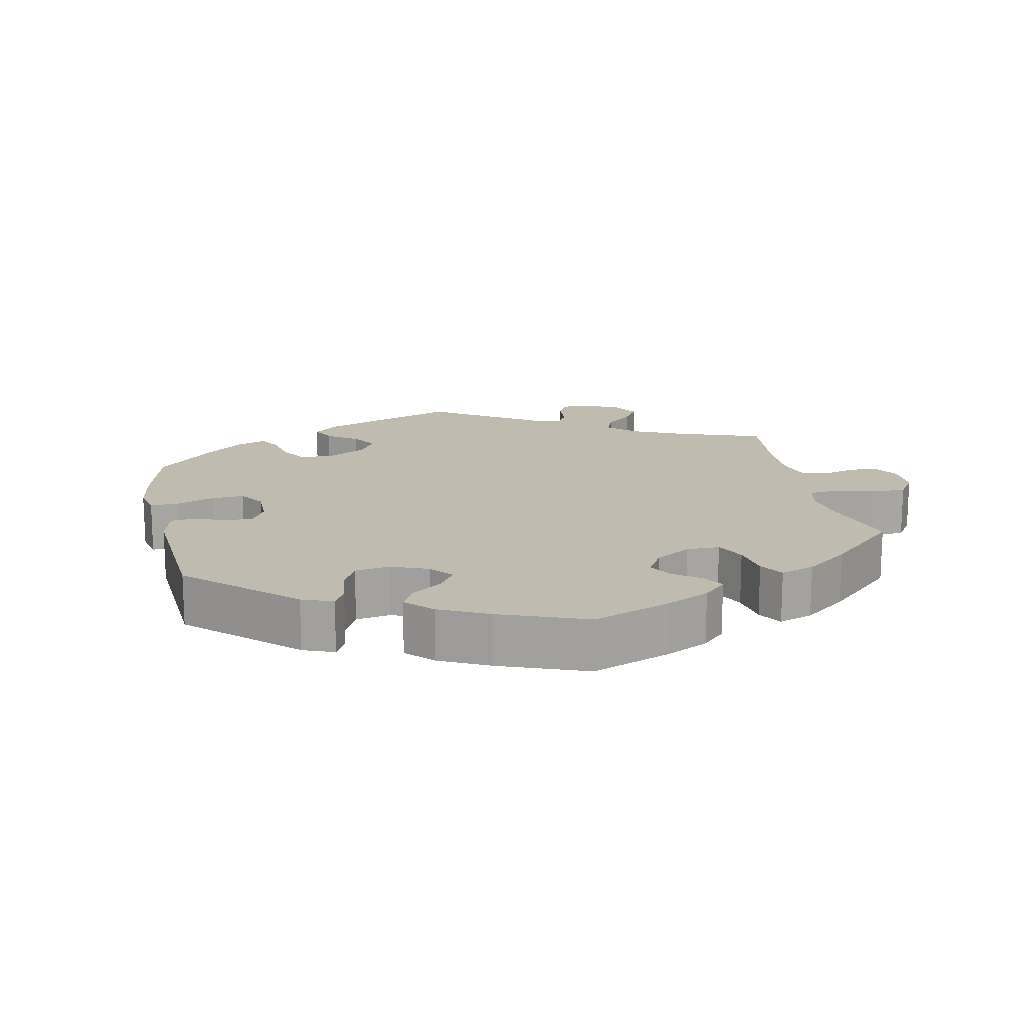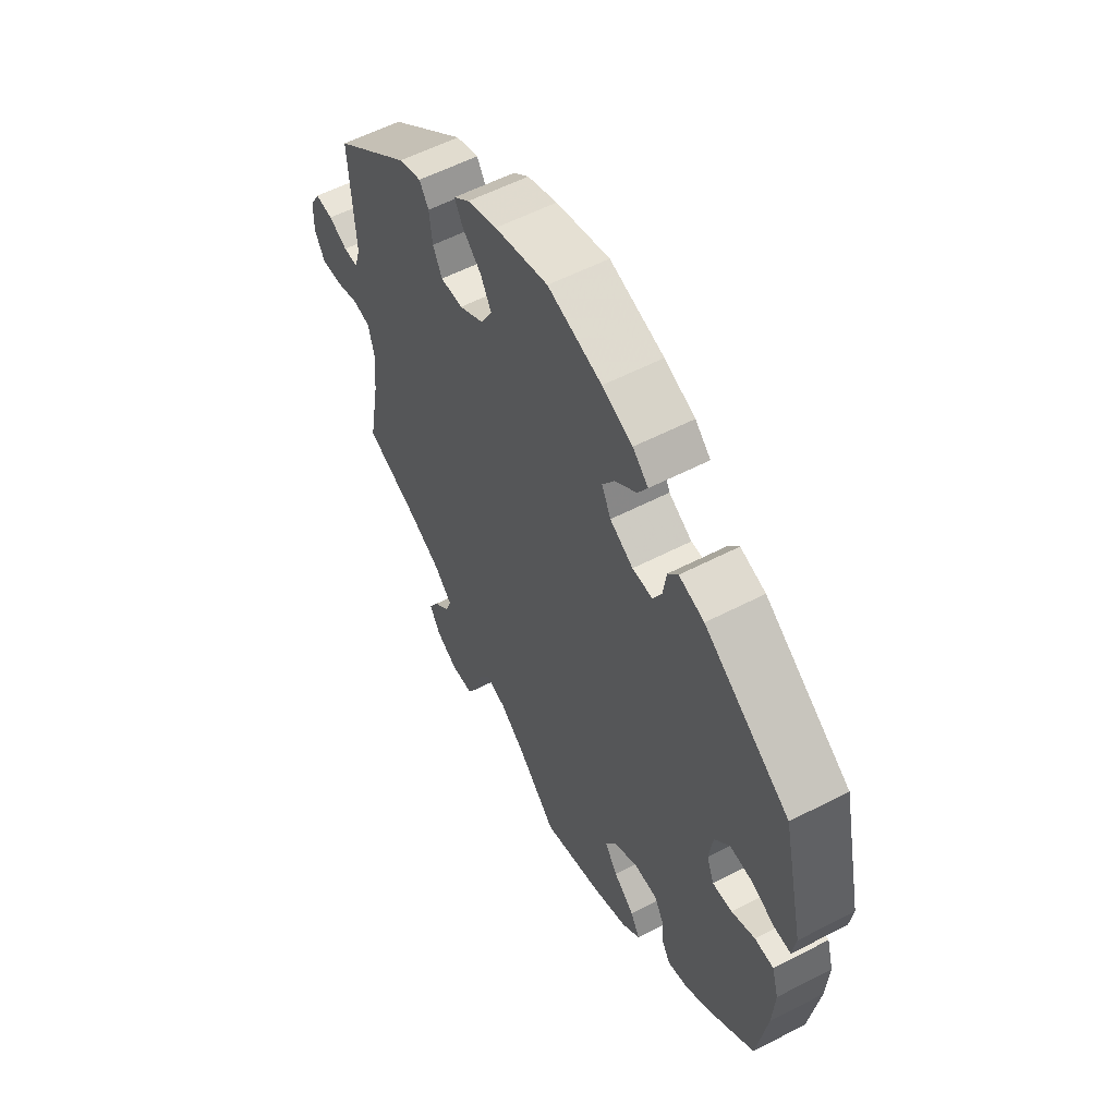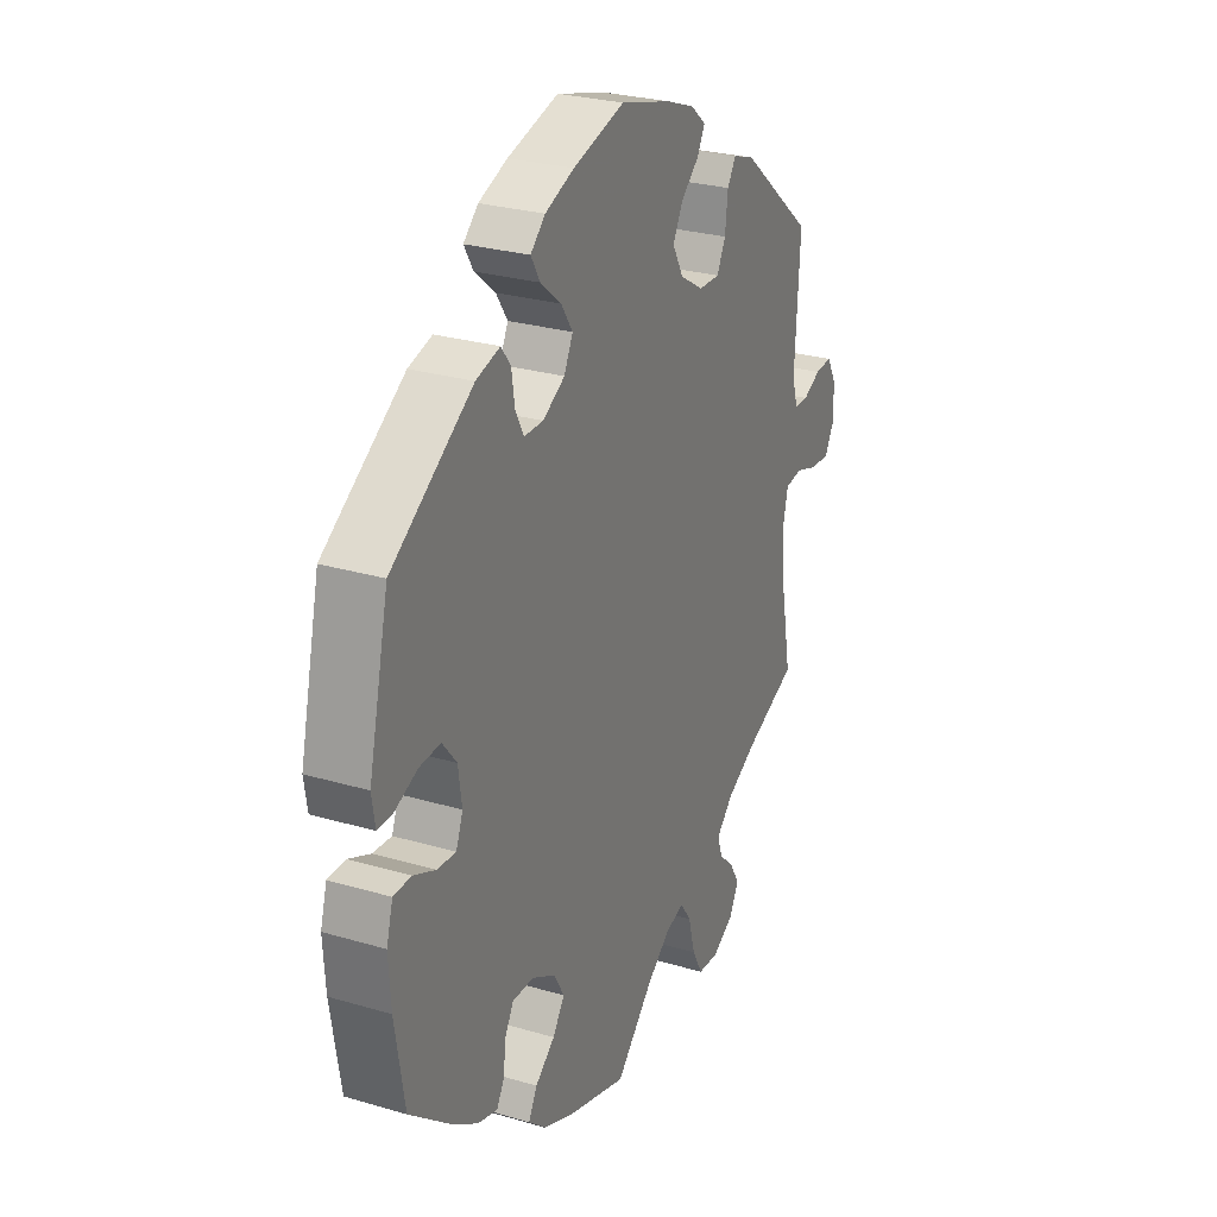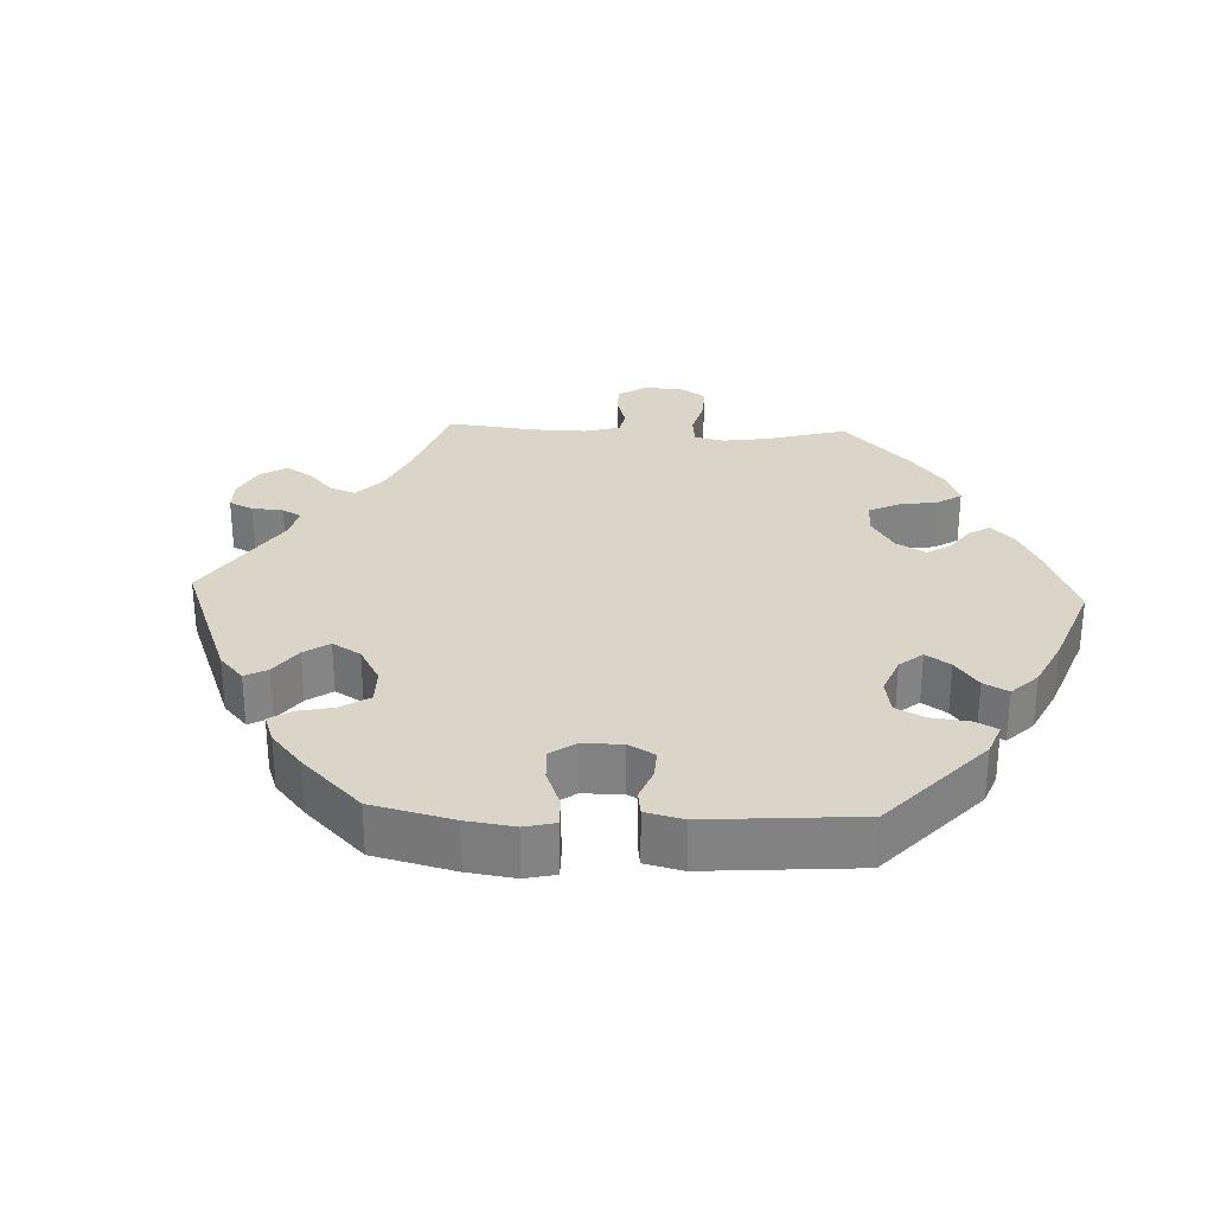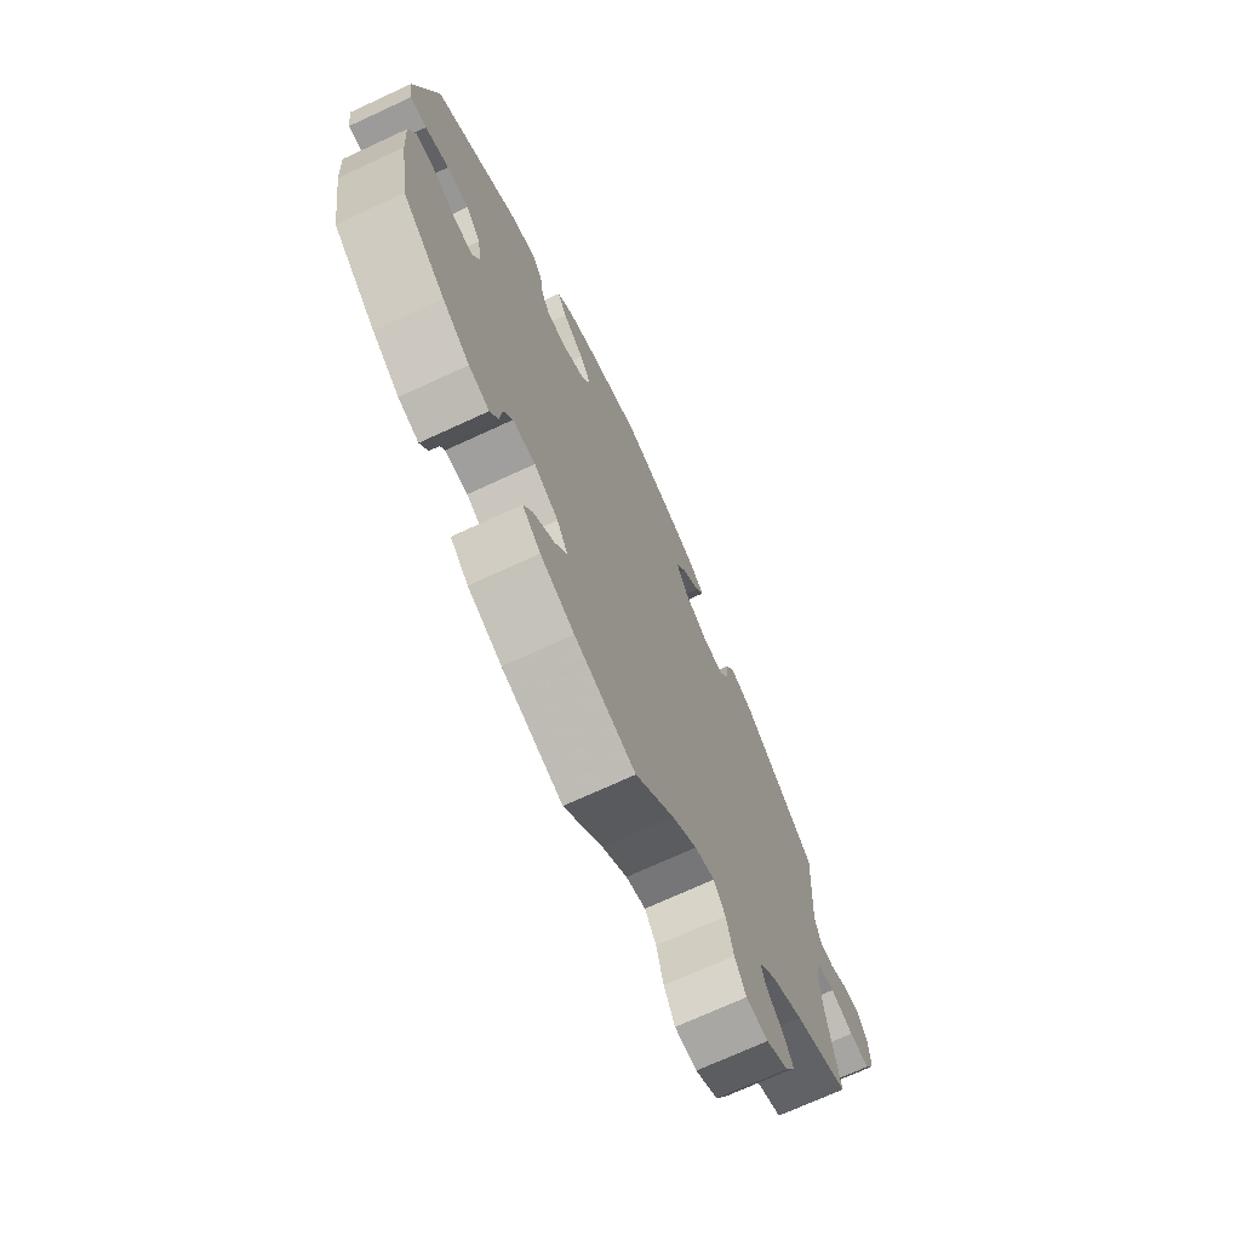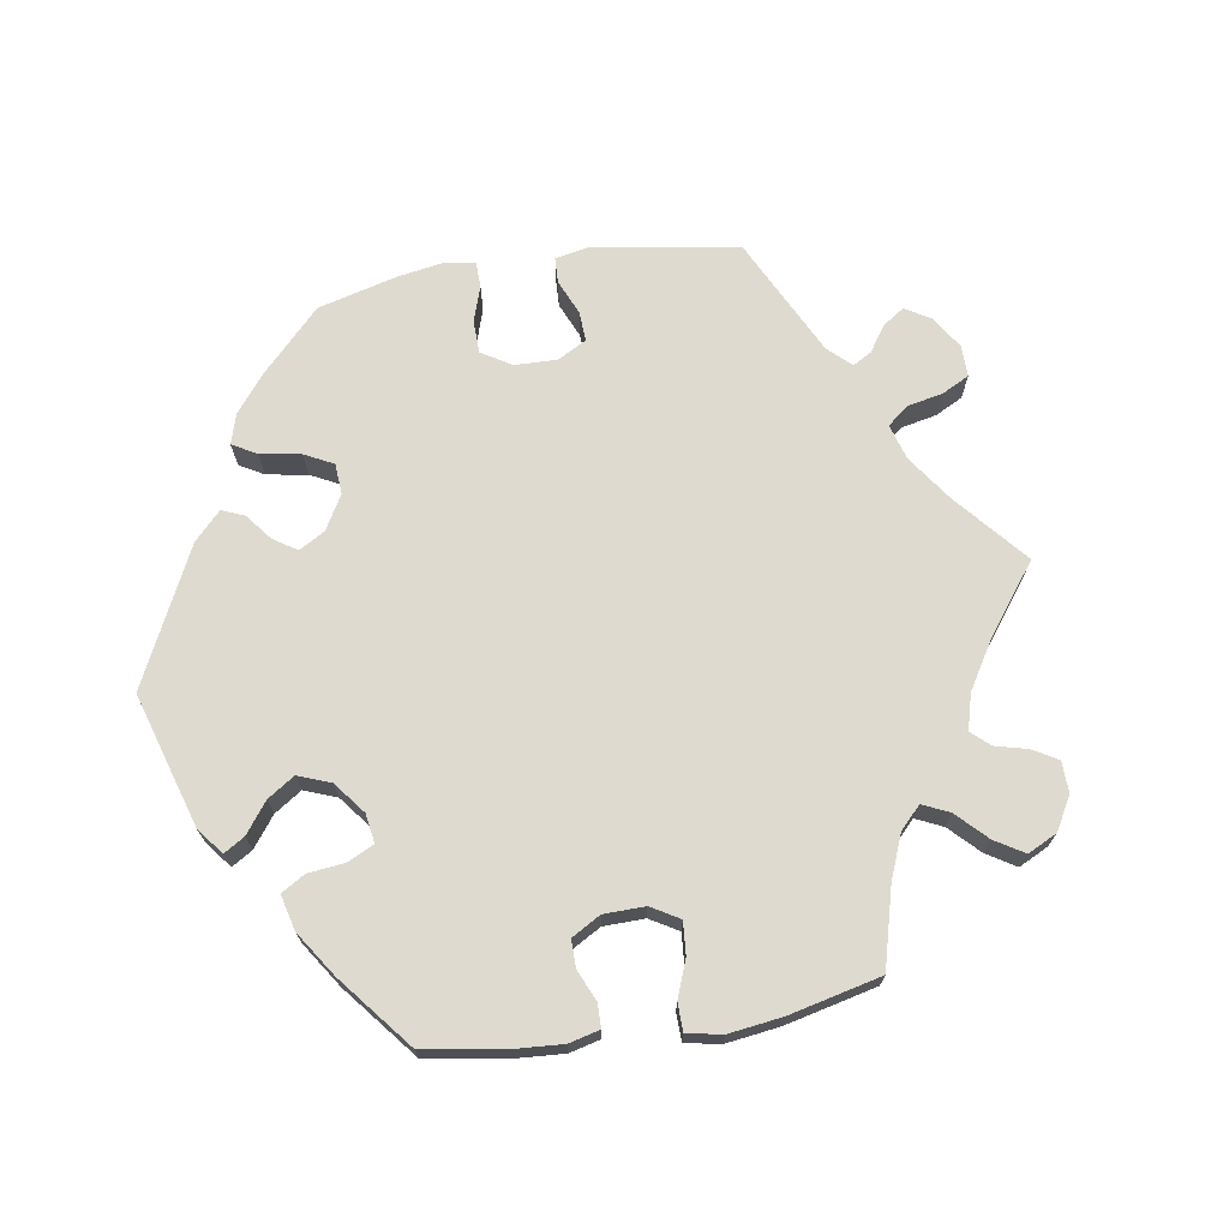
<metadata>
{"format":"obj","ext":"obj","renderer":"f3d","projection":"perspective","resolution":1024,"background":"white","views":[{"elev":16.2,"azim":108.2,"up":"+Y"},{"elev":57.1,"azim":61.7,"up":"+Z"},{"elev":27.0,"azim":114.6,"up":"+Z"},{"elev":29.4,"azim":32.5,"up":"+Y"},{"elev":-71.3,"azim":114.8,"up":"+Z"},{"elev":70.6,"azim":141.0,"up":"+Y"}]}
</metadata>
<code>
v -0.081 0.07 -0.496
v -0.133 0.07 -0.455
v -0.174 0.07 -0.443
v -0.198 0.07 -0.477
v -0.213 0.07 -0.533
v -0.236 0.07 -0.575
v -0.282 0.07 -0.578
v -0.328 0.07 -0.551
v -0.349 0.07 -0.512
v -0.329 0.07 -0.477
v -0.295 0.07 -0.444
v -0.284 0.07 -0.411
v -0.321 0.07 -0.374
v -0.387 0.07 -0.338
v -0.501 0.07 -0.289
v -0.477 0.07 -0.16
v -0.47 0.07 -0.083
v -0.482 0.07 -0.032
v -0.519 0.07 -0.026
v -0.568 0.07 -0.042
v -0.611 0.07 -0.044
v -0.632 0.07 -0.006
v -0.63 0.07 0.048
v -0.609 0.07 0.085
v -0.572 0.07 0.082
v -0.533 0.07 0.063
v -0.503 0.07 0.063
v -0.49 0.07 0.105
v -0.501 0.07 0.289
v -0.341 0.07 0.42
v -0.294 0.07 0.436
v -0.275 0.07 0.406
v -0.269 0.07 0.353
v -0.25 0.07 0.315
v -0.204 0.07 0.316
v -0.153 0.07 0.347
v -0.129 0.07 0.39
v -0.151 0.07 0.431
v -0.19 0.07 0.466
v -0.207 0.07 0.497
v -0.174 0.07 0.525
v -0.112 0.07 0.548
v -0.001 0.07 0.578
v 0.111 0.07 0.546
v 0.174 0.07 0.521
v 0.206 0.07 0.491
v 0.186 0.07 0.457
v 0.141 0.07 0.42
v 0.116 0.07 0.382
v 0.135 0.07 0.343
v 0.183 0.07 0.315
v 0.225 0.07 0.315
v 0.243 0.07 0.35
v 0.25 0.07 0.397
v 0.271 0.07 0.424
v 0.323 0.07 0.409
v 0.5 0.07 0.289
v 0.544 0.07 0.097
v 0.537 0.07 0.051
v 0.503 0.07 0.052
v 0.454 0.07 0.073
v 0.408 0.07 0.076
v 0.377 0.07 0.038
v 0.369 0.07 -0.018
v 0.384 0.07 -0.057
v 0.425 0.07 -0.054
v 0.473 0.07 -0.033
v 0.512 0.07 -0.034
v 0.526 0.07 -0.083
v 0.521 0.07 -0.159
v 0.5 0.07 -0.289
v 0.41 0.07 -0.362
v 0.353 0.07 -0.4
v 0.31 0.07 -0.412
v 0.293 0.07 -0.383
v 0.288 0.07 -0.336
v 0.269 0.07 -0.302
v 0.222 0.07 -0.302
v 0.171 0.07 -0.33
v 0.148 0.07 -0.37
v 0.174 0.07 -0.408
v 0.217 0.07 -0.443
v 0.236 0.07 -0.478
v 0.198 0.07 -0.511
v 0.127 0.07 -0.54
v 0 0.07 -0.578
v -0.081 0 -0.496
v -0.133 0 -0.455
v -0.174 0 -0.443
v -0.198 0 -0.477
v -0.213 0 -0.533
v -0.236 0 -0.575
v -0.282 0 -0.578
v -0.328 0 -0.551
v -0.349 0 -0.512
v -0.329 0 -0.477
v -0.295 0 -0.444
v -0.284 0 -0.411
v -0.321 0 -0.374
v -0.387 0 -0.338
v -0.501 0 -0.289
v -0.477 0 -0.16
v -0.47 0 -0.083
v -0.482 0 -0.032
v -0.519 0 -0.026
v -0.568 0 -0.042
v -0.611 0 -0.044
v -0.632 0 -0.006
v -0.63 0 0.048
v -0.609 0 0.085
v -0.572 0 0.082
v -0.533 0 0.063
v -0.503 0 0.063
v -0.49 0 0.105
v -0.501 0 0.289
v -0.341 0 0.42
v -0.294 0 0.436
v -0.275 0 0.406
v -0.269 0 0.353
v -0.25 0 0.315
v -0.204 0 0.316
v -0.153 0 0.347
v -0.129 0 0.39
v -0.151 0 0.431
v -0.19 0 0.466
v -0.207 0 0.497
v -0.174 0 0.525
v -0.112 0 0.548
v -0.001 0 0.578
v 0.111 0 0.546
v 0.174 0 0.521
v 0.206 0 0.491
v 0.186 0 0.457
v 0.141 0 0.42
v 0.116 0 0.382
v 0.135 0 0.343
v 0.183 0 0.315
v 0.225 0 0.315
v 0.243 0 0.35
v 0.25 0 0.397
v 0.271 0 0.424
v 0.323 0 0.409
v 0.5 0 0.289
v 0.544 0 0.097
v 0.537 0 0.051
v 0.503 0 0.052
v 0.454 0 0.073
v 0.408 0 0.076
v 0.377 0 0.038
v 0.369 0 -0.018
v 0.384 0 -0.057
v 0.425 0 -0.054
v 0.473 0 -0.033
v 0.512 0 -0.034
v 0.526 0 -0.083
v 0.521 0 -0.159
v 0.5 0 -0.289
v 0.41 0 -0.362
v 0.353 0 -0.4
v 0.31 0 -0.412
v 0.293 0 -0.383
v 0.288 0 -0.336
v 0.269 0 -0.302
v 0.222 0 -0.302
v 0.171 0 -0.33
v 0.148 0 -0.37
v 0.174 0 -0.408
v 0.217 0 -0.443
v 0.236 0 -0.478
v 0.198 0 -0.511
v 0.127 0 -0.54
v 0 0 -0.578
f 85 86 1
f 84 85 1 2
f 81 82 83 84
f 80 81 84 2
f 79 80 2 3
f 78 79 3
f 73 74 75 76
f 73 76 77
f 72 73 77
f 71 72 77
f 70 71 77 78
f 66 67 68 69
f 65 66 69 70
f 58 59 60 61
f 58 61 62
f 57 58 62
f 56 57 62 63
f 53 54 55 56
f 52 53 56 63
f 45 46 47 48
f 45 48 49
f 44 45 49
f 43 44 49
f 42 43 49 50
f 38 39 40 41
f 37 38 41 42
f 30 31 32 33
f 28 29 30 33
f 27 28 33 34
f 23 24 25 26
f 23 26 27
f 22 23 27
f 19 20 21 22
f 18 19 22 27
f 17 18 27 34
f 14 15 16
f 13 14 16 17
f 12 13 17 34
f 8 9 10 11
f 8 11 12
f 7 8 12
f 4 5 6 7
f 3 4 7 12
f 65 70 78 3
f 51 52 63 64
f 50 51 64 65
f 37 42 50 65
f 36 37 65 3
f 3 12 34 35
f 3 35 36
f 87 172 171
f 88 87 171 170
f 170 169 168 167
f 88 170 167 166
f 89 88 166 165
f 89 165 164
f 162 161 160 159
f 163 162 159
f 163 159 158
f 163 158 157
f 164 163 157 156
f 155 154 153 152
f 156 155 152 151
f 147 146 145 144
f 148 147 144
f 148 144 143
f 149 148 143 142
f 142 141 140 139
f 149 142 139 138
f 134 133 132 131
f 135 134 131
f 135 131 130
f 135 130 129
f 136 135 129 128
f 127 126 125 124
f 128 127 124 123
f 119 118 117 116
f 119 116 115 114
f 120 119 114 113
f 112 111 110 109
f 113 112 109
f 113 109 108
f 108 107 106 105
f 113 108 105 104
f 120 113 104 103
f 102 101 100
f 103 102 100 99
f 120 103 99 98
f 97 96 95 94
f 98 97 94
f 98 94 93
f 93 92 91 90
f 98 93 90 89
f 89 164 156 151
f 150 149 138 137
f 151 150 137 136
f 151 136 128 123
f 89 151 123 122
f 121 120 98 89
f 122 121 89
f 1 87 88 2
f 2 88 89 3
f 3 89 90 4
f 4 90 91 5
f 5 91 92 6
f 6 92 93 7
f 7 93 94 8
f 8 94 95 9
f 9 95 96 10
f 10 96 97 11
f 11 97 98 12
f 12 98 99 13
f 13 99 100 14
f 14 100 101 15
f 15 101 102 16
f 16 102 103 17
f 17 103 104 18
f 18 104 105 19
f 19 105 106 20
f 20 106 107 21
f 21 107 108 22
f 22 108 109 23
f 23 109 110 24
f 24 110 111 25
f 25 111 112 26
f 26 112 113 27
f 27 113 114 28
f 28 114 115 29
f 29 115 116 30
f 30 116 117 31
f 31 117 118 32
f 32 118 119 33
f 33 119 120 34
f 34 120 121 35
f 35 121 122 36
f 36 122 123 37
f 37 123 124 38
f 38 124 125 39
f 39 125 126 40
f 40 126 127 41
f 41 127 128 42
f 42 128 129 43
f 43 129 130 44
f 44 130 131 45
f 45 131 132 46
f 46 132 133 47
f 47 133 134 48
f 48 134 135 49
f 49 135 136 50
f 50 136 137 51
f 51 137 138 52
f 52 138 139 53
f 53 139 140 54
f 54 140 141 55
f 55 141 142 56
f 56 142 143 57
f 57 143 144 58
f 58 144 145 59
f 59 145 146 60
f 60 146 147 61
f 61 147 148 62
f 62 148 149 63
f 63 149 150 64
f 64 150 151 65
f 65 151 152 66
f 66 152 153 67
f 67 153 154 68
f 68 154 155 69
f 69 155 156 70
f 70 156 157 71
f 71 157 158 72
f 72 158 159 73
f 73 159 160 74
f 74 160 161 75
f 75 161 162 76
f 76 162 163 77
f 77 163 164 78
f 78 164 165 79
f 79 165 166 80
f 80 166 167 81
f 81 167 168 82
f 82 168 169 83
f 83 169 170 84
f 84 170 171 85
f 85 171 172 86
f 86 172 87 1

</code>
